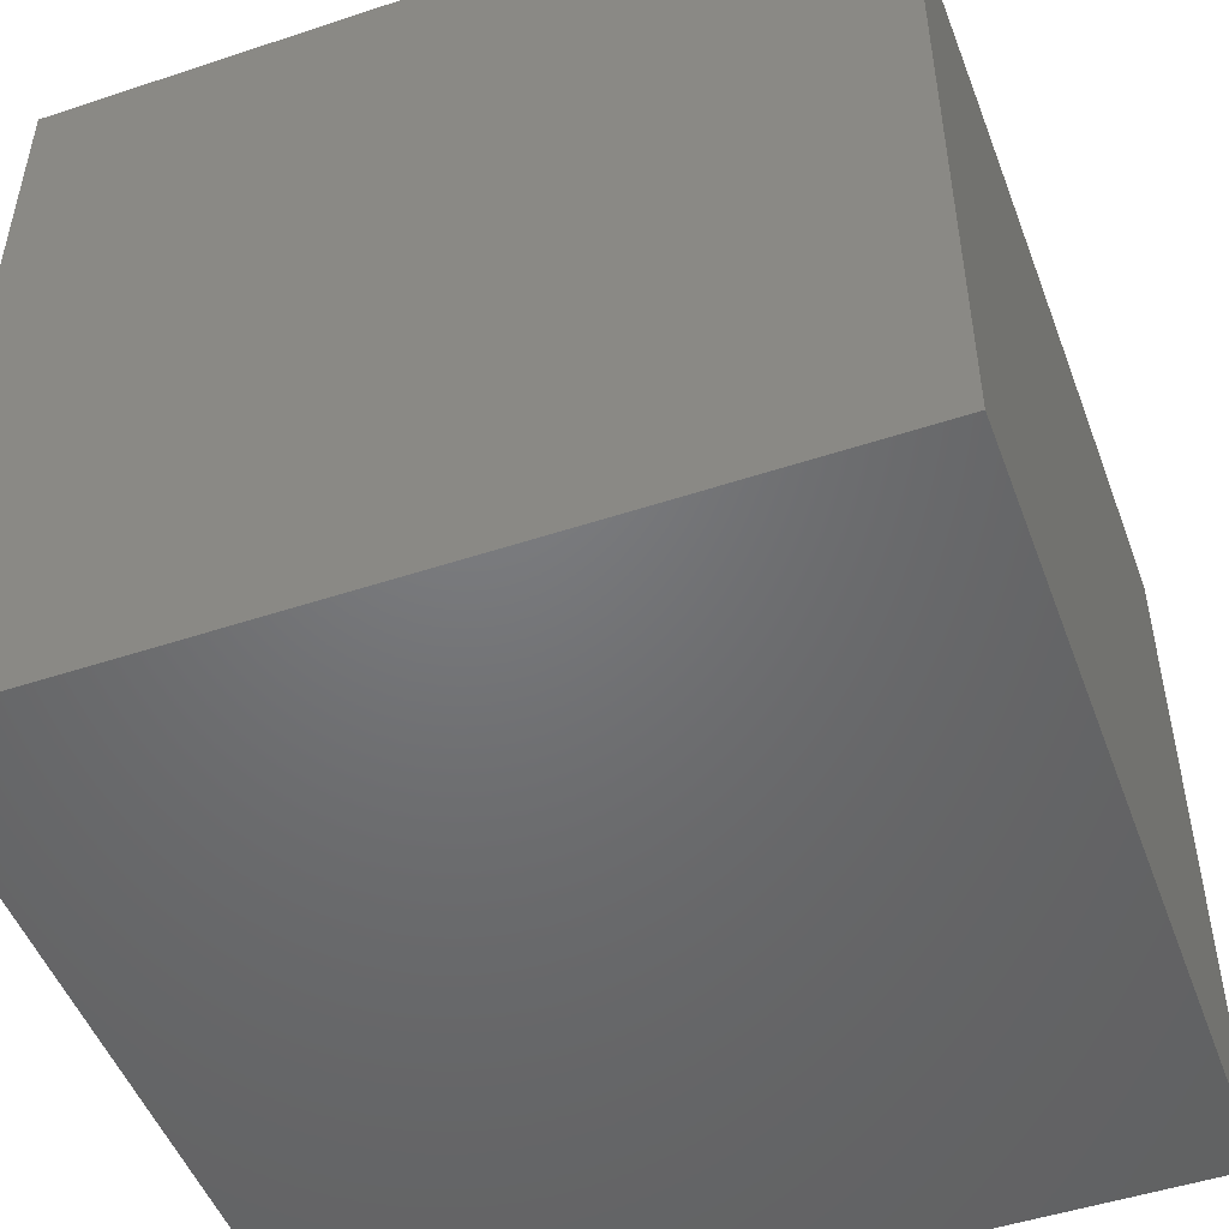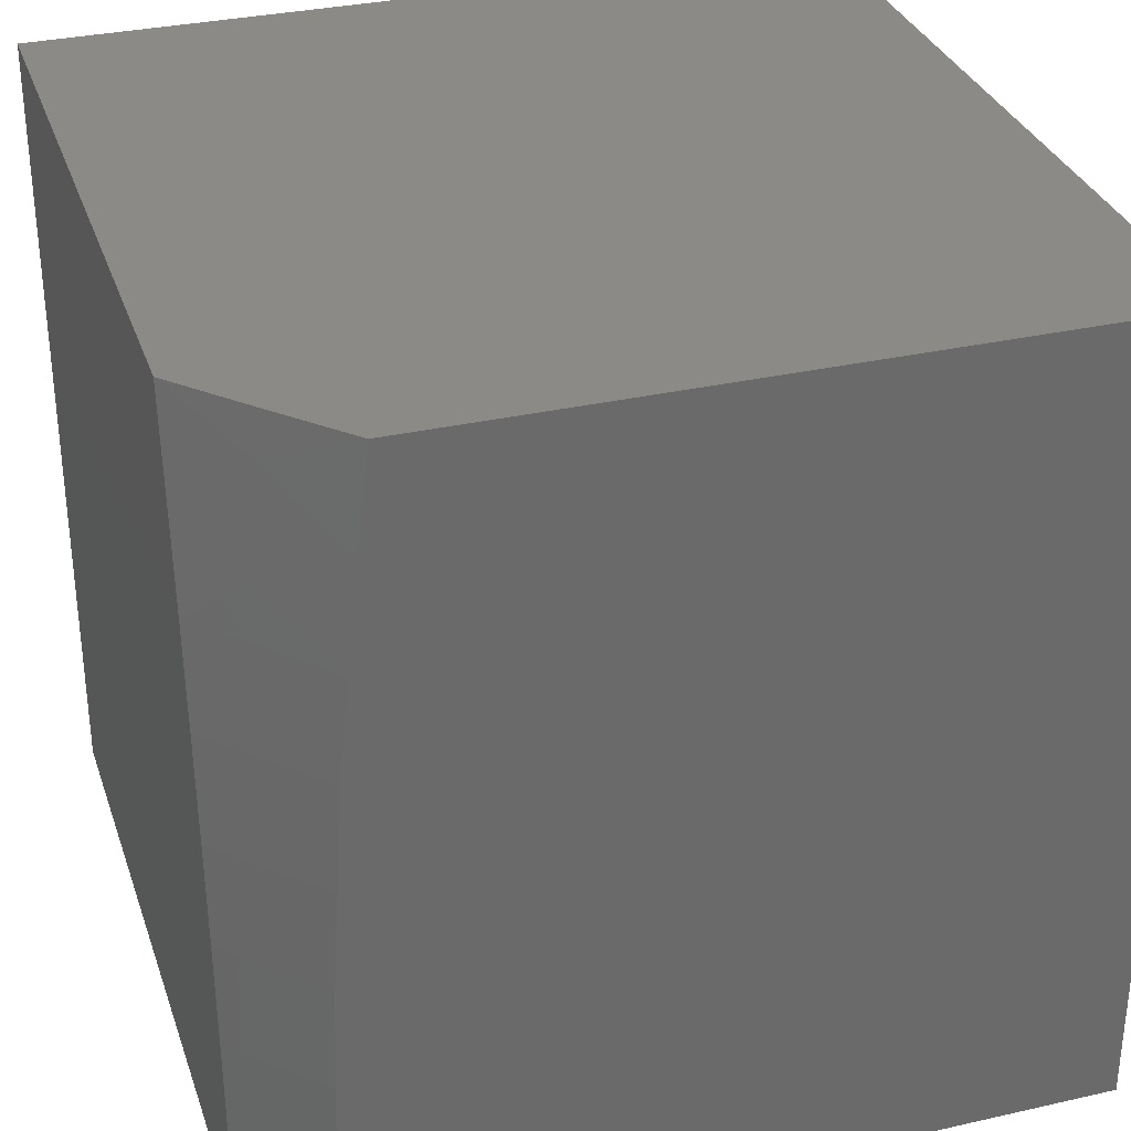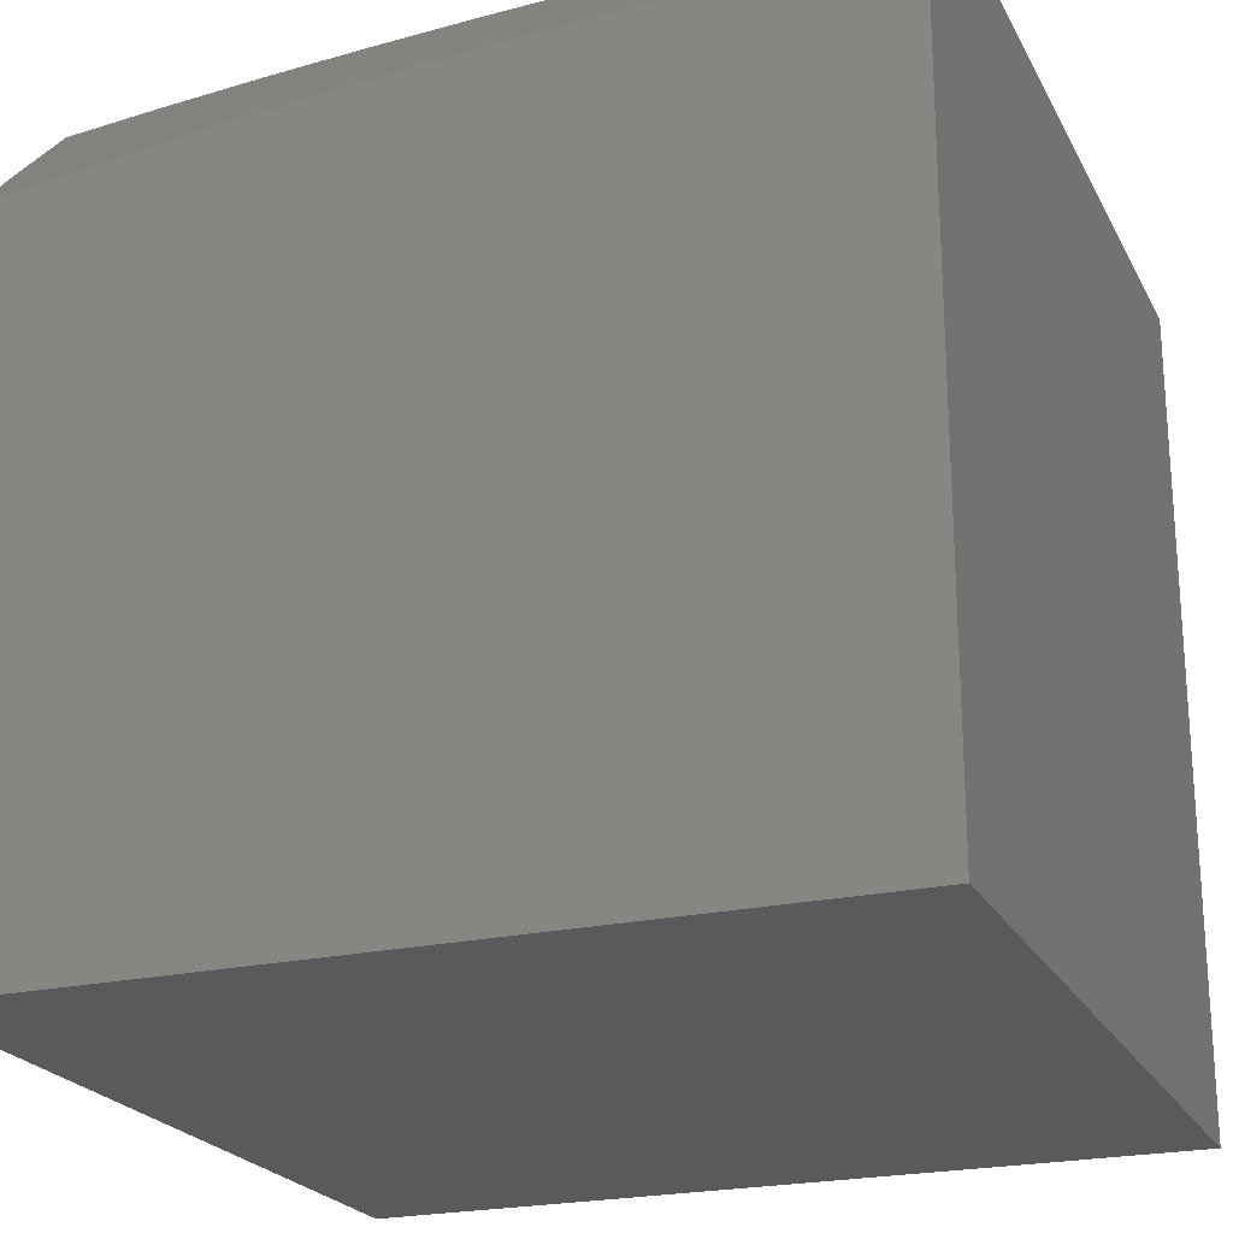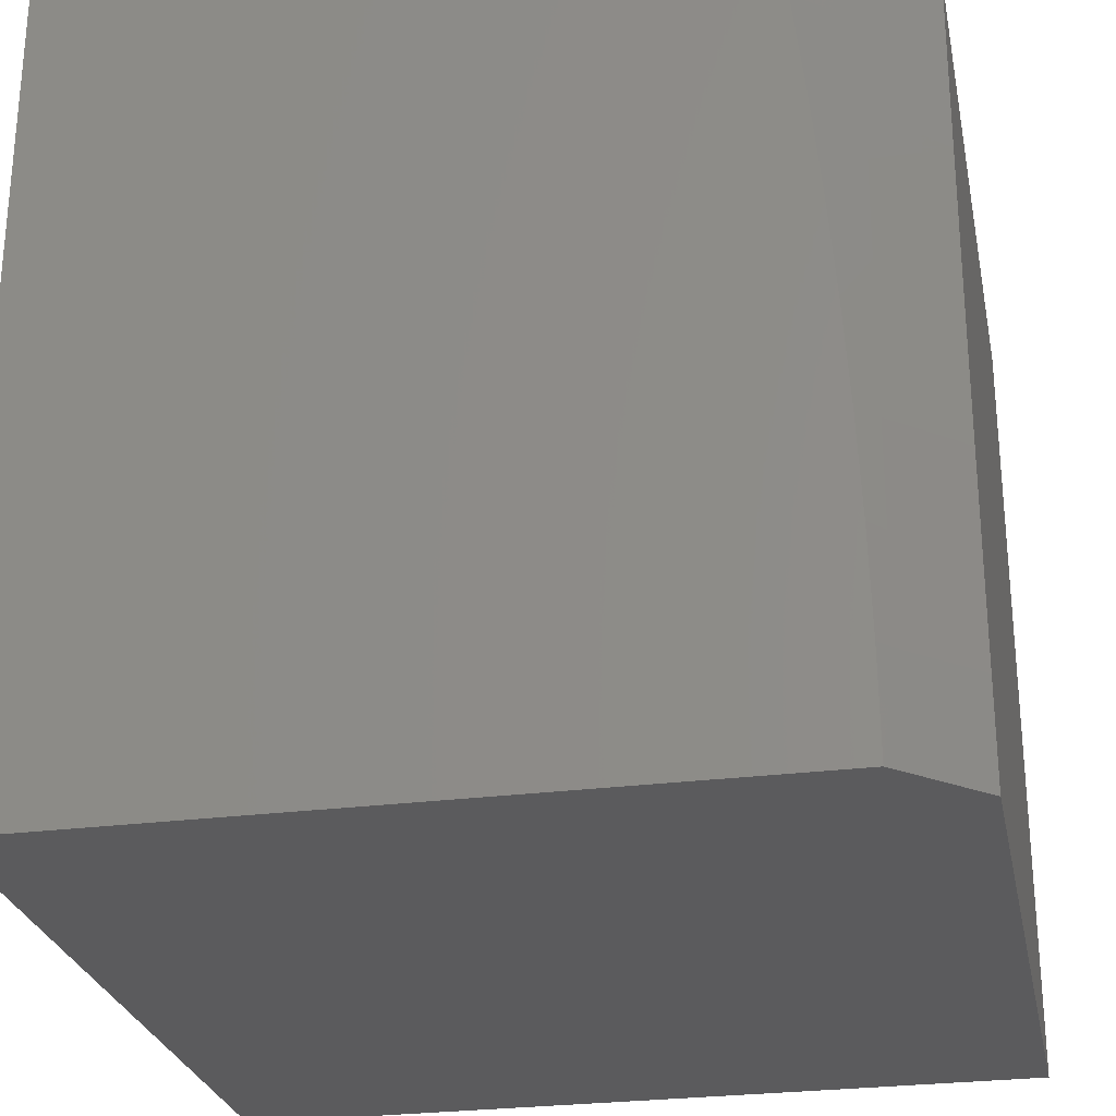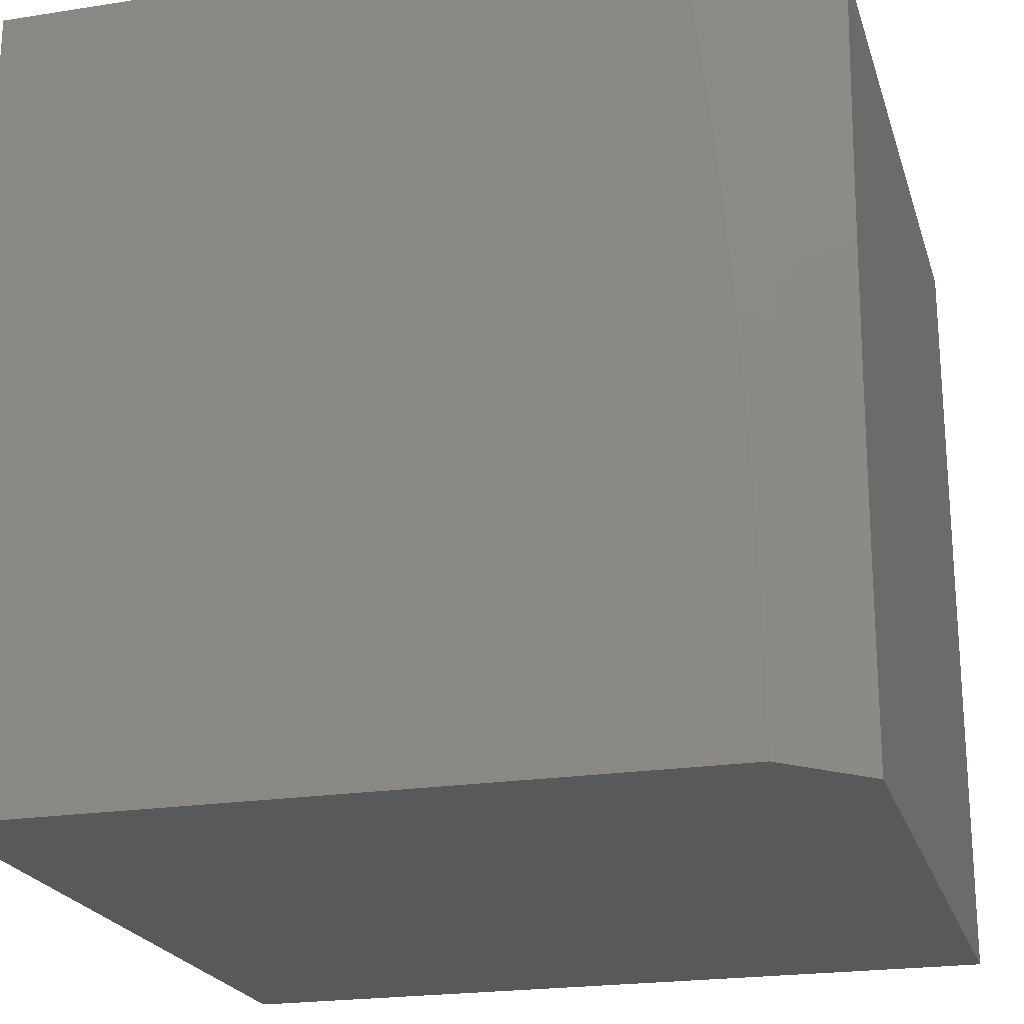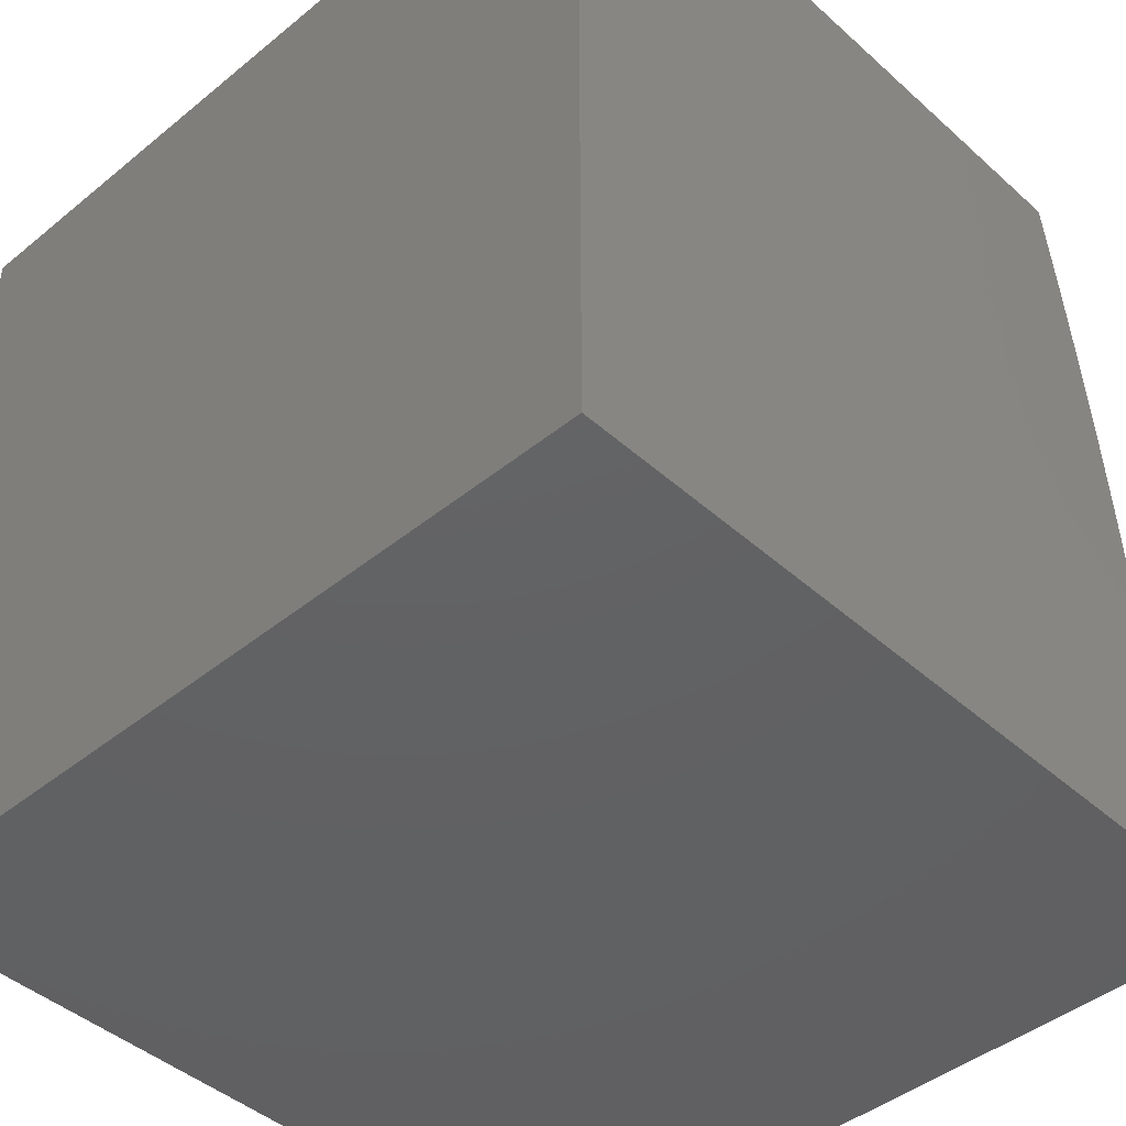
<metadata>
{"format":"stl","ext":"stl","renderer":"f3d","projection":"perspective","resolution":1024,"background":"white","views":[{"elev":-49.6,"azim":-159.9,"up":"+Z"},{"elev":32.4,"azim":-17.5,"up":"+Y"},{"elev":-22.5,"azim":-68.6,"up":"+Z"},{"elev":-26.9,"azim":-78.6,"up":"+Y"},{"elev":-21.8,"azim":-74.6,"up":"+Y"},{"elev":-43.8,"azim":-136.3,"up":"+Y"}]}
</metadata>
<code>
# stl→obj: 38 verts, 72 faces
v -8 0.8757 7.846
v -7.928 0.9458 7.915
v -8 1 7.83
v -7.923 0.9779 7.915
v -7.921 1 7.915
v -7.84 1 8
v -7.856 0.8756 8
v -7.931 0.9138 7.915
v -7.935 0.8817 7.915
v -7.942 0.8178 7.915
v -8 0.7512 7.861
v -7.949 0.7539 7.915
v -7.955 0.6902 7.915
v -7.869 0.7509 8
v -7.881 0.6261 8
v -7.961 0.6266 7.915
v -7.966 0.5632 7.915
v -8 0.6264 7.873
v -8 0.5014 7.883
v -7.97 0.4996 7.915
v -8 0.3763 7.891
v -7.977 0.3739 7.915
v -8 0.251 7.896
v -7.982 0.2485 7.915
v -8 0.1255 7.9
v -7.985 0.1239 7.915
v -8 0 7.901
v -7.907 -9.464e-16 8
v -7.906 0.1254 8
v -7.903 0.2507 8
v -7.897 0.376 8
v -7.89 0.5011 8
v -8 1 7
v -7 1 7
v -7 1 8
v -7 0 8
v -7 0 7
v -8 0 7
f 1 2 3
f 3 2 4
f 3 4 5
f 5 4 6
f 6 4 2
f 6 2 7
f 7 2 8
f 7 8 9
f 9 8 1
f 9 1 10
f 10 1 11
f 10 11 12
f 12 11 13
f 12 13 14
f 14 13 15
f 15 13 16
f 15 16 17
f 17 16 18
f 17 18 19
f 11 18 13
f 13 18 16
f 17 19 20
f 20 19 21
f 20 21 22
f 22 21 23
f 22 23 24
f 24 23 25
f 24 25 26
f 26 25 27
f 26 27 28
f 28 29 26
f 26 29 24
f 29 30 24
f 24 30 22
f 30 31 22
f 22 31 20
f 31 32 20
f 20 32 17
f 32 15 17
f 12 14 10
f 10 14 7
f 10 7 9
f 2 1 8
f 33 3 34
f 34 3 5
f 34 5 35
f 35 5 6
f 6 7 35
f 35 7 14
f 35 14 15
f 15 32 35
f 35 32 36
f 36 32 31
f 36 31 30
f 30 29 36
f 36 29 28
f 37 38 34
f 34 38 33
f 36 28 37
f 37 28 27
f 37 27 38
f 27 25 38
f 38 25 23
f 38 23 21
f 21 19 38
f 38 19 33
f 33 19 18
f 33 18 11
f 11 1 33
f 33 1 3
f 36 37 35
f 35 37 34

</code>
